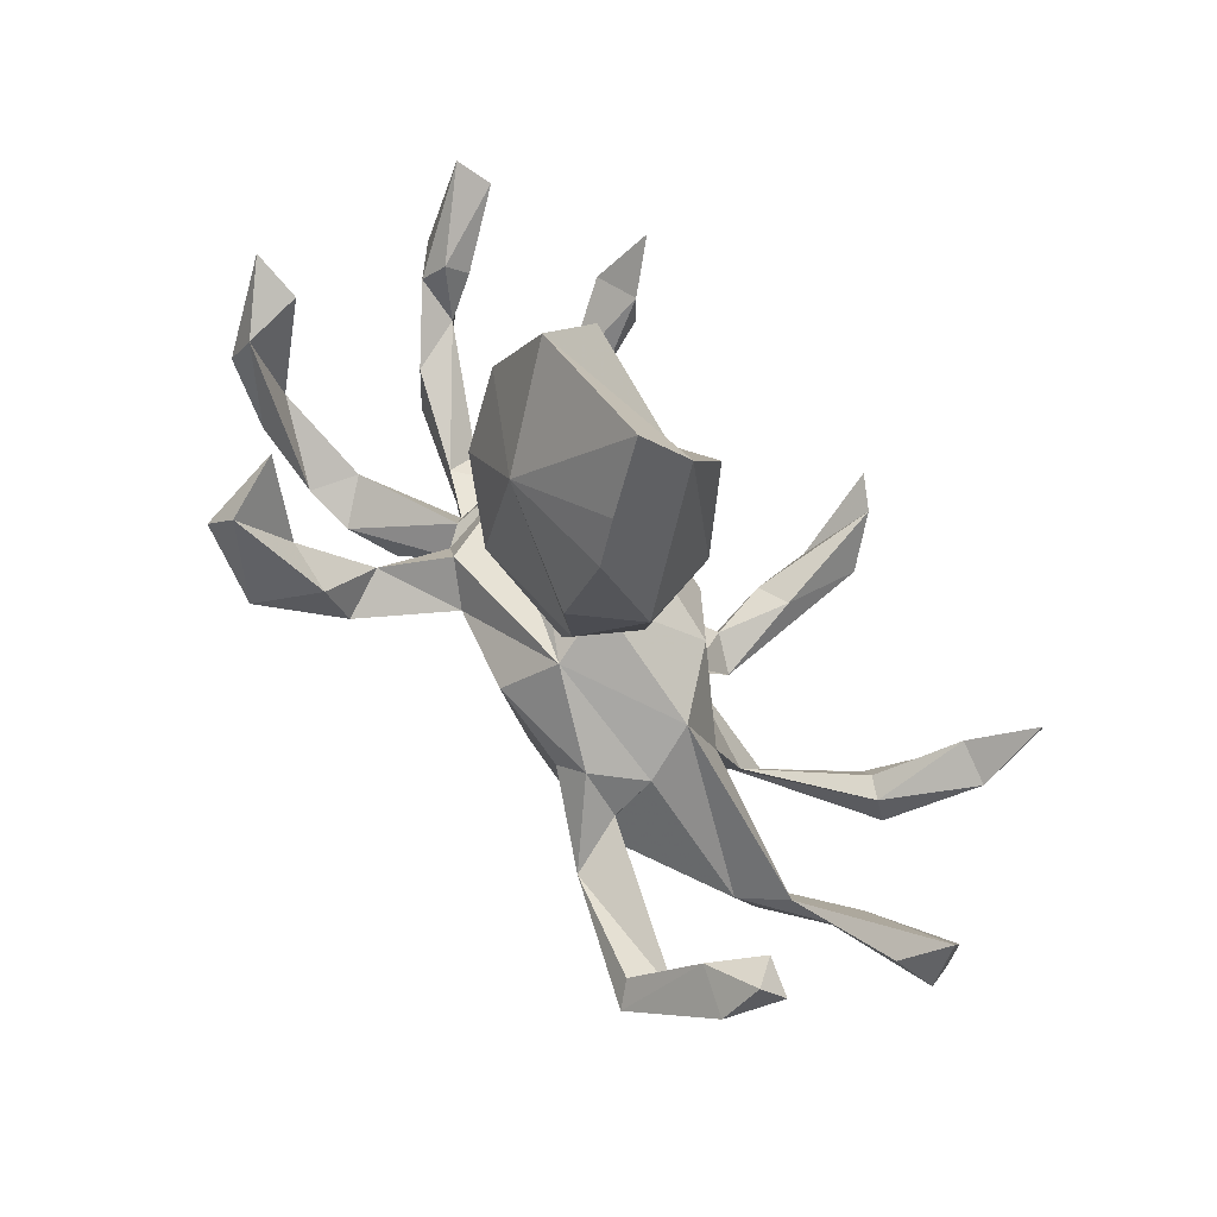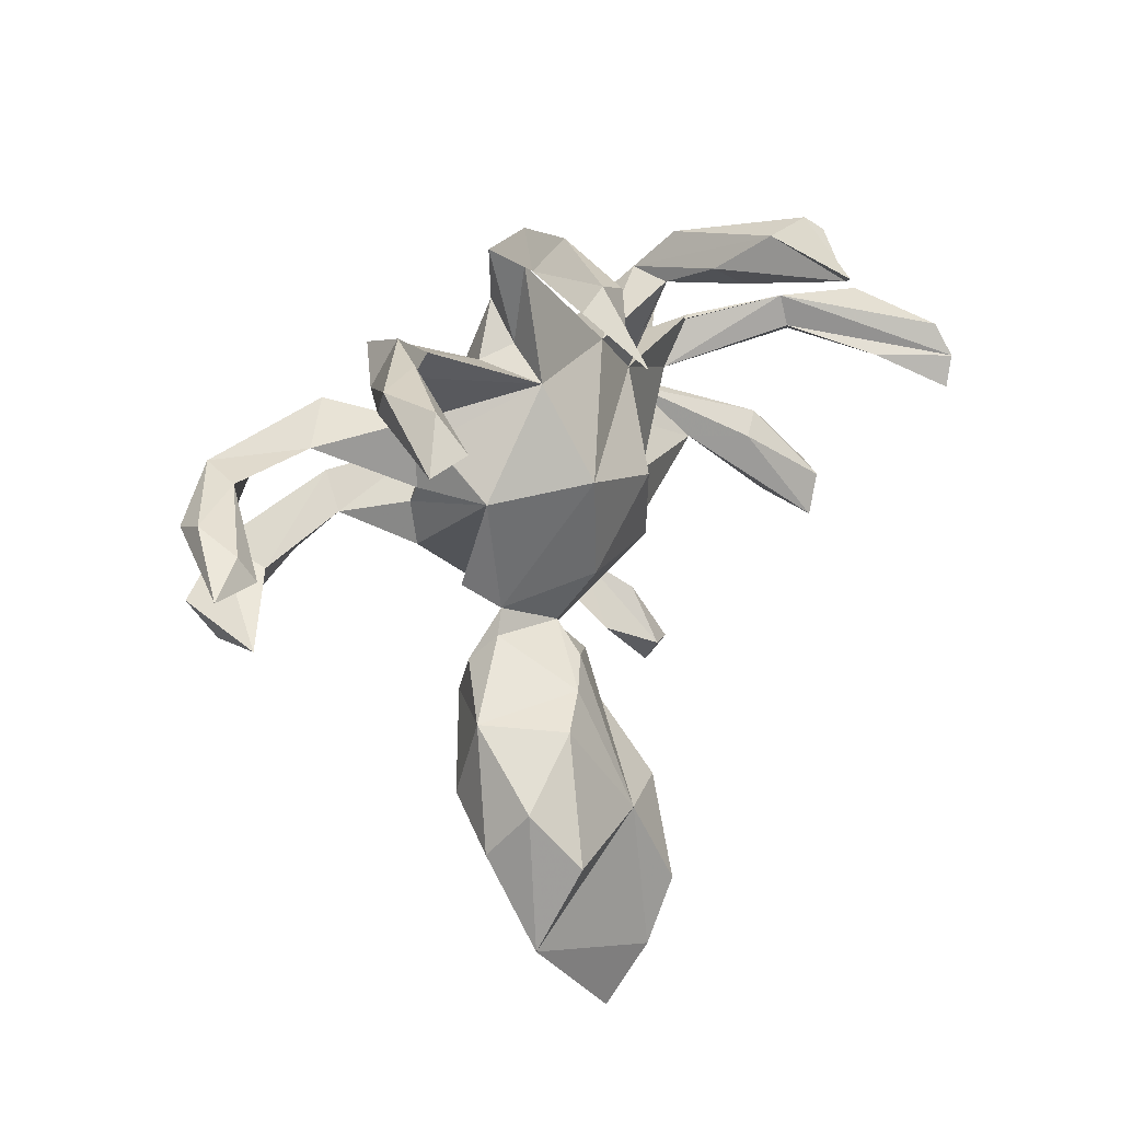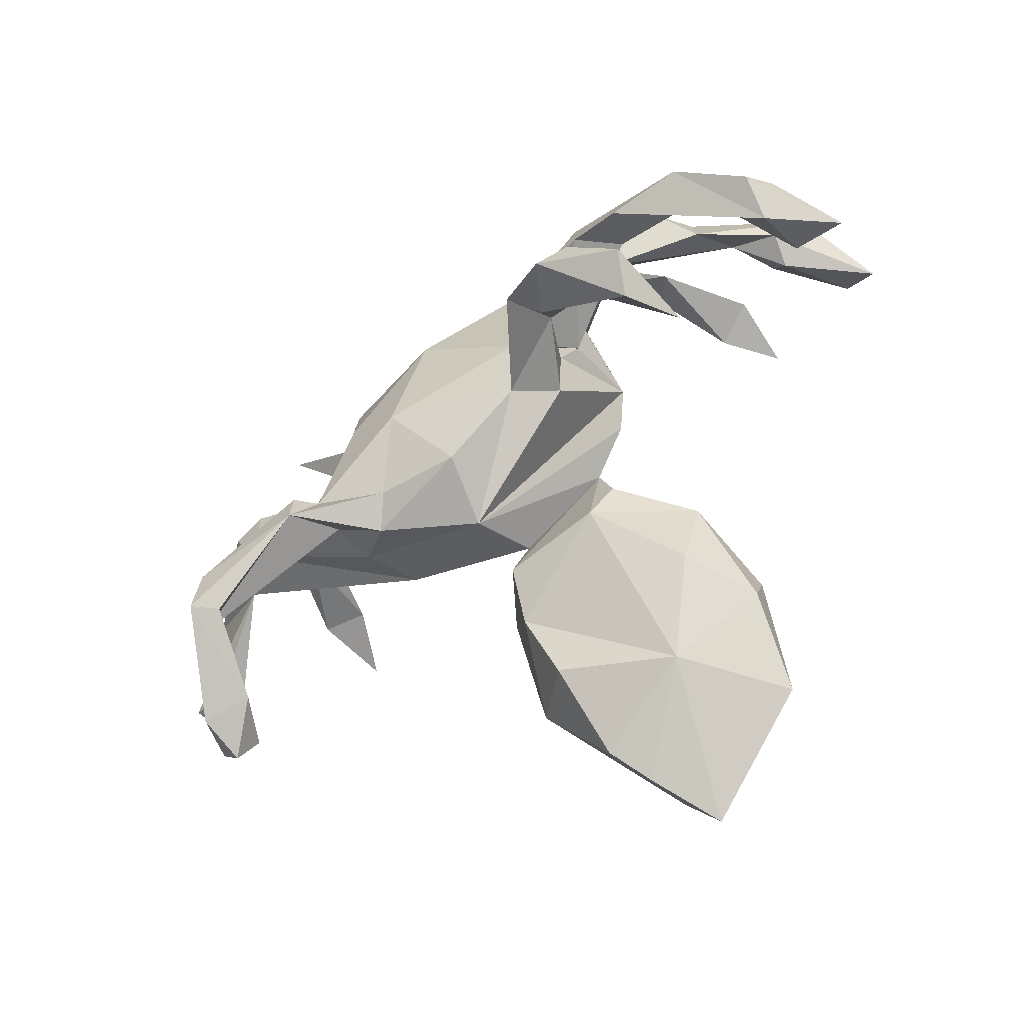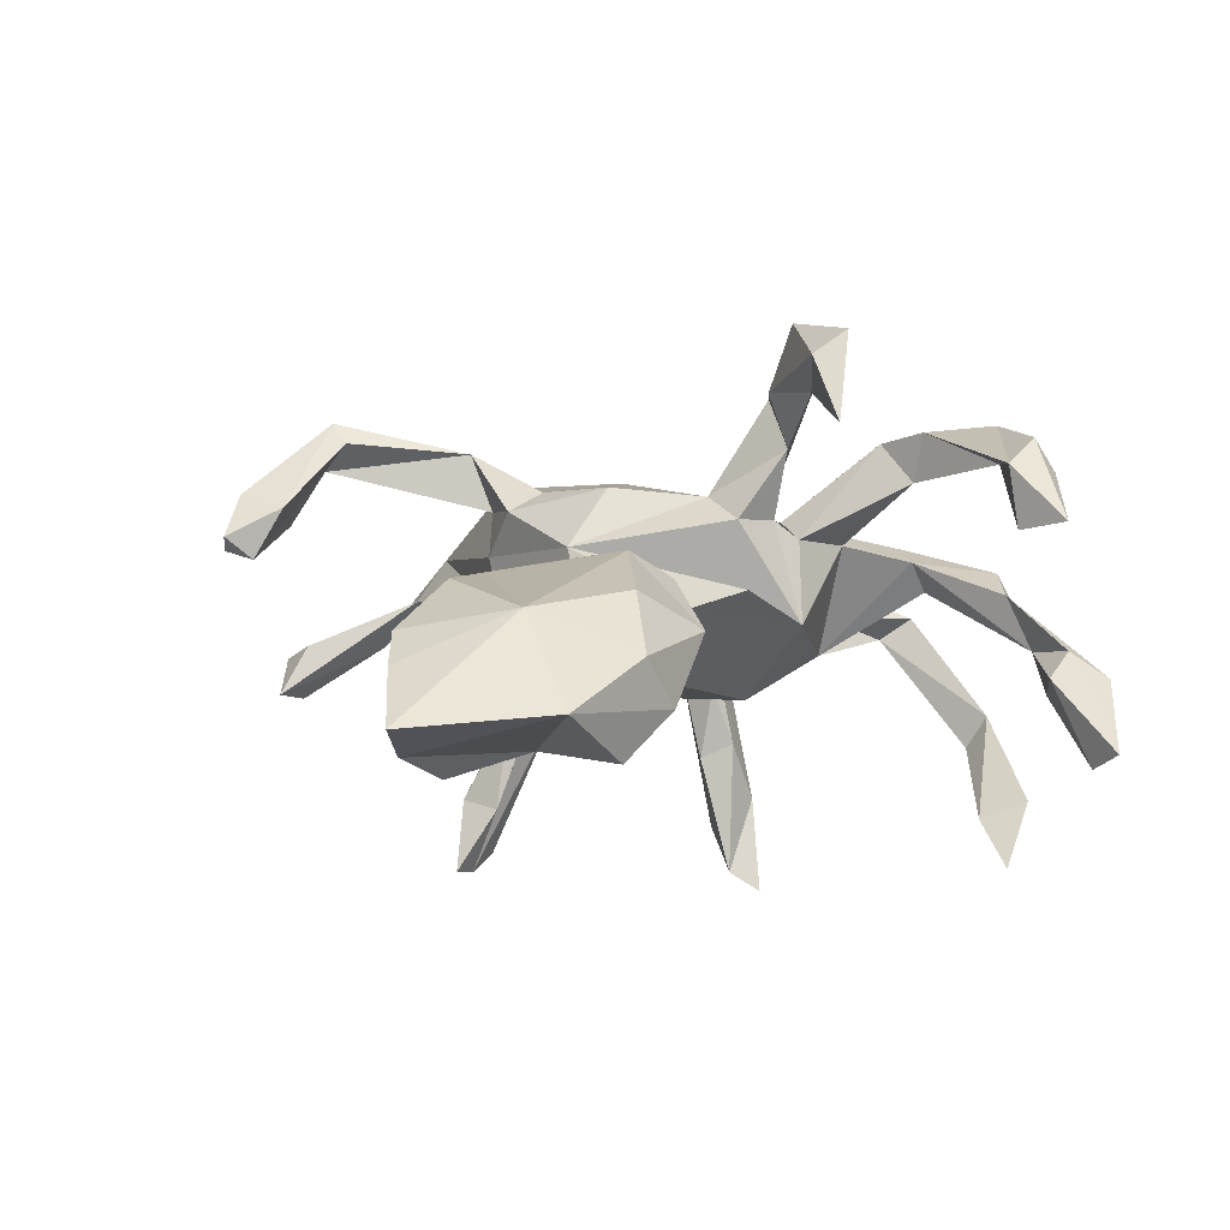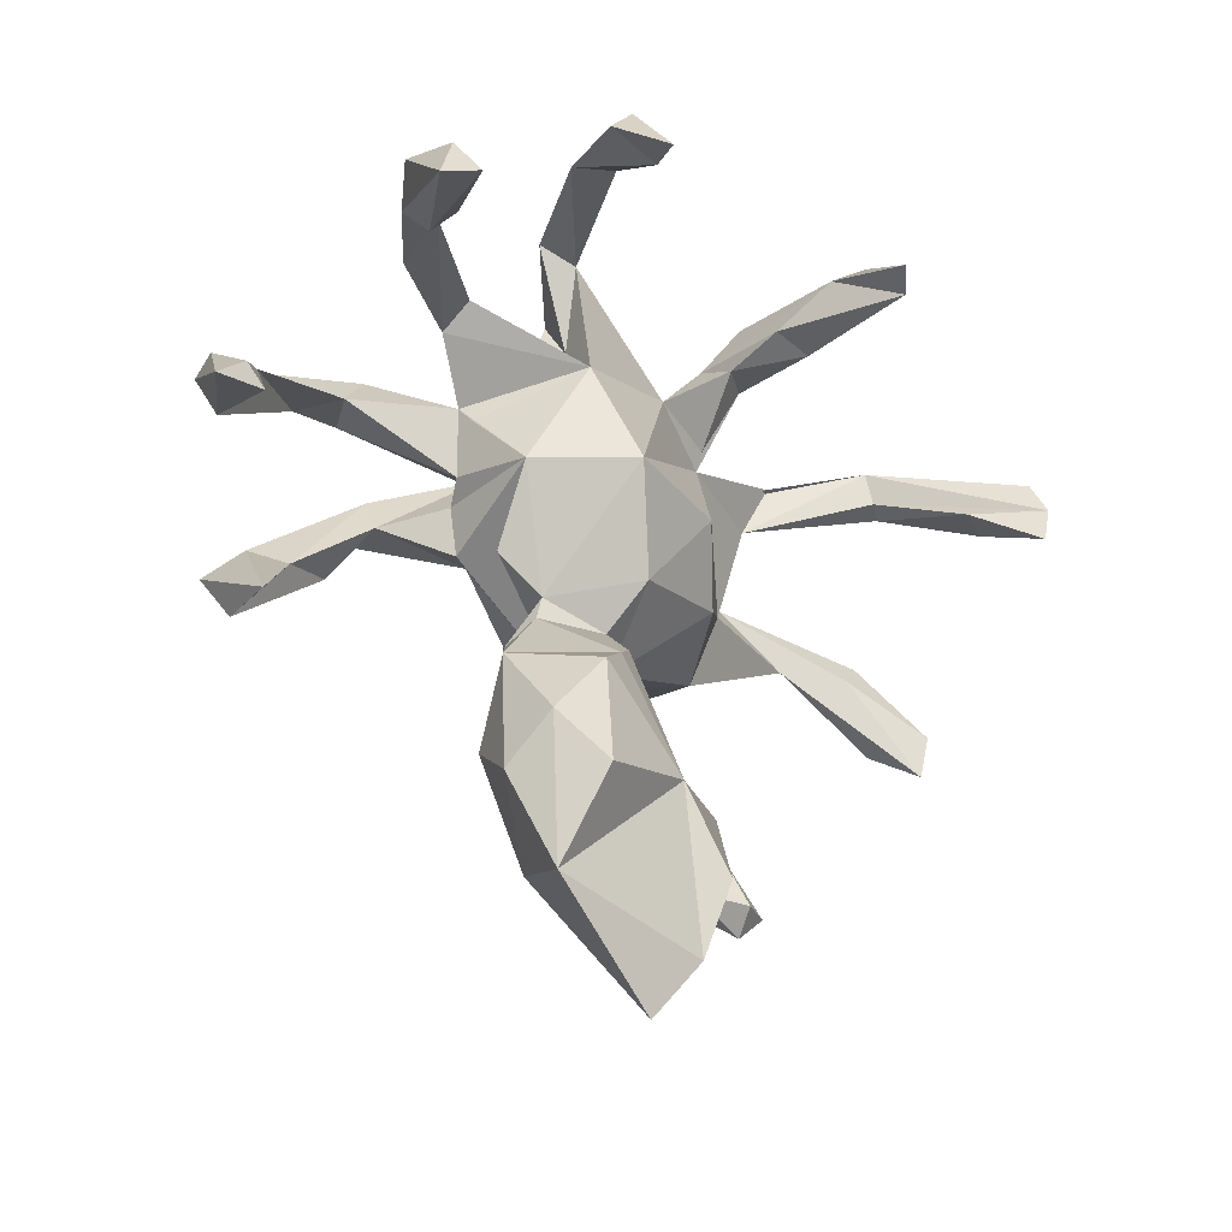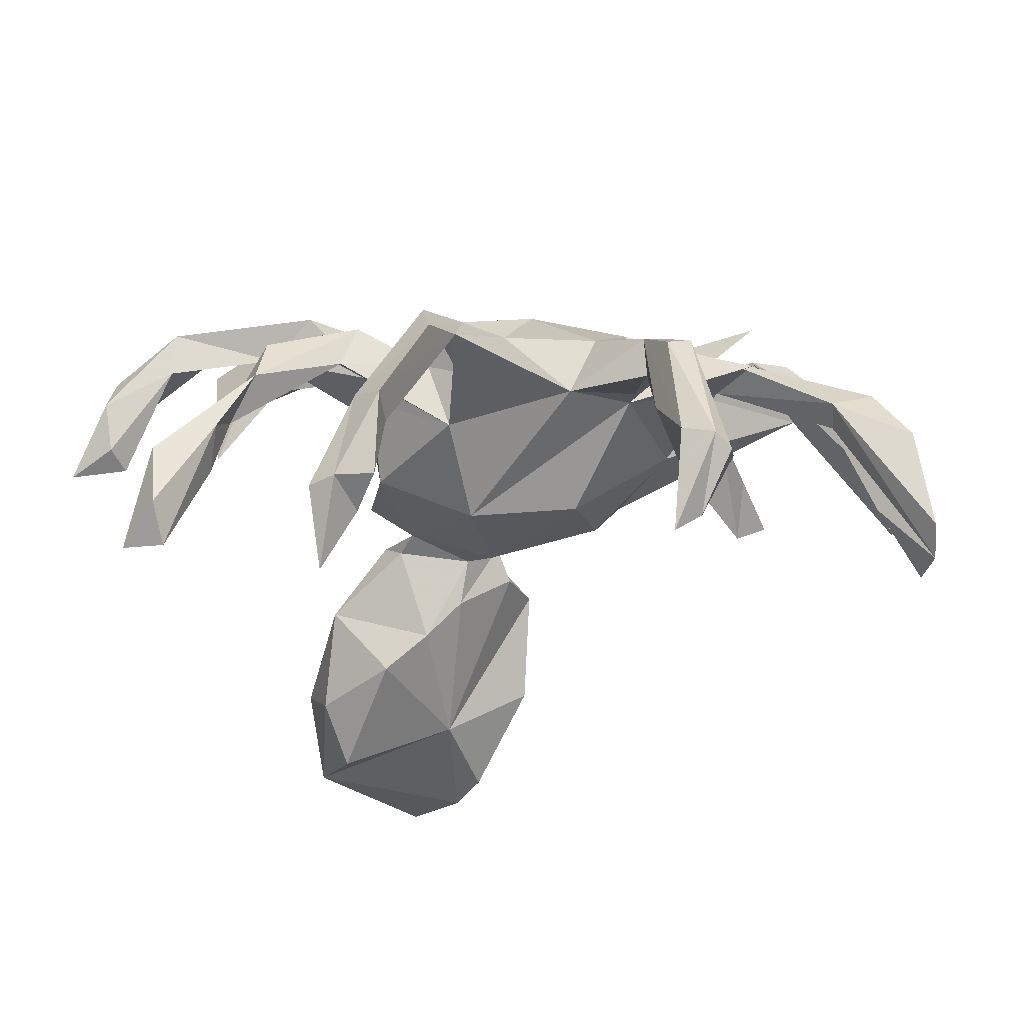
<metadata>
{"format":"obj","ext":"obj","renderer":"f3d","projection":"perspective","resolution":1024,"background":"white","views":[{"elev":-79.2,"azim":130.9,"up":"+Y"},{"elev":24.4,"azim":124.7,"up":"+Y"},{"elev":-43.9,"azim":36.7,"up":"+Y"},{"elev":-9.1,"azim":47.3,"up":"+Z"},{"elev":-14.5,"azim":129.4,"up":"+Y"},{"elev":56.1,"azim":170.1,"up":"+Y"}]}
</metadata>
<code>
v 0.144 -0.6906 -0.3043
v 0.1504 -0.4194 -0.2755
v 0.3627 -0.4273 -0.3131
v 0.413 -0.5836 -0.253
v 0.3697 0.4832 -0.4341
v 0.1015 -0.5676 -0.3273
v -0.2773 0.4453 -0.4128
v 0.3892 -0.3412 -0.223
v 0.6924 0.3787 -0.2661
v -0.221 0.471 -0.4509
v 0.2829 -0.5609 -0.07529
v 0.3247 0.5817 -0.3193
v 0.6229 0.3978 -0.2848
v 0.2317 -0.7822 -0.2759
v 0.3674 0.5489 -0.3113
v 0.6289 0.4546 -0.2308
v 0.2939 0.5016 -0.3428
v 0.1594 -0.7244 -0.1677
v 0.2588 0.5589 -0.3118
v 0.1744 -0.2119 -0.1746
v 0.4158 -0.4275 -0.1518
v 0.2617 -0.242 -0.2172
v 0.1139 -0.6815 -0.1041
v 0.2302 0.6094 -0.184
v -0.351 0.4702 -0.3192
v -0.3188 0.5294 -0.3048
v 0.2696 0.5596 -0.1501
v 0.5074 0.4632 -0.09876
v 0.5289 0.4002 -0.1501
v 0.3445 -0.231 -0.08438
v -0.01473 -0.5492 -0.09017
v 0.6193 0.4603 -0.1259
v -0.01449 -0.4489 -0.2089
v 0.5765 0.4033 -0.07923
v -0.727 0.1784 -0.4042
v 0.3402 -0.3784 -0.03384
v -0.7084 0.122 -0.4068
v 0.5667 0.3626 -0.1285
v 0.6954 0.1253 0.07566
v 0.1741 -0.09835 -0.01297
v 0.4845 0.4217 -0.0691
v -0.009574 -0.2344 -0.06441
v 0.07585 0.1323 -0.1397
v 0.03358 -0.05776 -0.1157
v 0.2247 0.553 -0.2055
v -0.05211 -0.3358 -0.05132
v 0.2296 0.1167 -0.02557
v 0.4587 0.3861 0.02923
v 0.07324 -0.1461 -0.06052
v 0.715 0.1701 0.09646
v 0.02622 -0.4195 0.02988
v -0.7308 0.2317 -0.3648
v 0.6912 0.1105 0.1835
v 0.07768 -0.5405 -0.001112
v 0.09867 -0.1875 -0.1276
v 0.09843 0.2976 -0.04743
v 0.2261 -0.1853 0.02053
v 0.2003 -0.1385 -0.02375
v -0.1754 -0.06481 -0.08343
v 0.7937 0.1272 0.07663
v -0.1301 0.3053 -0.016
v 0.2054 0.487 -0.1173
v -0.3024 0.3941 -0.1955
v -0.6526 0.1767 -0.2847
v -0.3432 0.5063 -0.329
v 0.2482 -0.03371 0.01663
v 0.006749 -0.1933 -0.01133
v -0.02549 -0.1979 0.1067
v 0.429 0.4652 -0.004394
v 0.2004 -0.2647 0.06217
v -0.2698 0.5022 -0.2685
v -0.2499 0.4303 -0.1684
v 0.5847 0.2201 0.2152
v 0.01922 -0.3068 0.05814
v -0.6054 0.2161 -0.1182
v 0.713 0.2018 0.1779
v -0.7335 0.1584 -0.2612
v 0.07476 0.4909 0.004052
v 0.1244 0.5737 -0.0315
v 0.06902 0.3458 0.03111
v 0.4908 -0.1323 0.3593
v -0.2454 -0.161 0.02043
v -0.3284 0.3699 -0.02755
v -0.1255 0.07547 -0.1202
v -0.2484 0.2145 0.005203
v 0.6906 0.179 0.2372
v 0.4011 0.4358 0.08052
v 0.2764 0.3853 0.05629
v 0.1176 0.3233 0.06987
v -0.2589 0.3851 -0.06416
v 0.2895 0.3374 0.1029
v 0.53 -0.1113 0.2434
v -0.6421 0.1968 -0.09843
v -0.7933 -0.2471 -0.08102
v -0.3373 -0.02199 0.02983
v -0.2666 0.3988 0.008519
v -0.6024 0.2734 -0.1035
v -0.7305 0.27 -0.1915
v 0.2201 0.232 0.1294
v 0.1243 0.5244 0.04161
v -0.2545 0.2501 -0.002321
v 0.2228 0.2042 0.09571
v 0.1999 -0.008535 0.1482
v 0.3932 -0.02991 0.3297
v -0.2922 0.4684 -0.05865
v 0.2345 0.3731 0.1386
v 0.3967 0.2208 0.2127
v 0.2275 0.1134 0.1242
v -0.8221 -0.1706 -0.07902
v 0.5664 0.2386 0.2872
v 0.2071 0.07303 0.1559
v 0.05007 0.4102 0.09267
v 0.1743 0.1236 0.1631
v -0.02654 0.352 0.08972
v 0.2463 0.2163 0.2579
v 0.1214 -0.003167 0.1995
v 0.4315 0.208 0.2941
v -0.4281 0.1524 0.04269
v 0.2656 0.04657 0.2679
v -0.339 0.4442 -0.04351
v -0.8404 -0.1959 -0.001323
v 0.315 0.2768 0.253
v 0.1106 0.1461 0.1824
v -0.2792 -0.1603 0.1271
v 0.3386 0.2028 0.2886
v -0.1931 -0.1893 0.1945
v -0.00453 -0.1221 0.2191
v -0.5548 -0.5447 0.1546
v -0.7576 -0.03748 0.0351
v 0.2378 0.1043 0.3165
v -0.8441 -0.1539 -0.0344
v -0.4856 0.2426 0.02873
v -0.6053 -0.5067 0.1395
v -0.6129 -0.05983 0.09829
v -0.6885 0.2413 -0.07719
v -0.4271 0.2267 0.06973
v 0.4079 0.004811 0.4181
v -0.405 0.04123 0.1299
v -0.2785 0.1846 0.1819
v -0.7039 -0.07128 0.01585
v -0.5614 -0.3951 0.1936
v -0.1972 0.3079 0.08772
v -0.7652 -0.2044 0.01456
v -0.3596 0.1072 0.11
v 0.5117 -0.06714 0.4096
v 0.2981 -0.03324 0.3463
v -0.3299 0.1545 0.1426
v -0.5388 -0.4913 0.1168
v -0.5372 0.05296 0.1772
v -0.5051 0.2402 0.1139
v -0.0965 0.2584 0.1985
v -0.489 -0.4633 0.209
v -0.297 -0.1104 0.2626
v -0.5312 -0.3422 0.2979
v 0.2303 0.03803 0.3596
v -0.1213 0.02062 0.2644
v -0.3431 -0.004047 0.1759
v 0.3654 -0.04326 0.452
v -0.2864 -0.1466 0.2125
v -0.2353 0.06281 0.2445
v -0.1599 -0.136 0.2316
v -0.5512 -0.03985 0.1721
v -0.6065 0.03472 0.1675
v -0.5658 -0.5037 0.2377
v -0.3326 -0.1045 0.2955
v -0.3166 -0.1738 0.3206
v -0.4943 -0.2652 0.358
v -0.459 -0.3499 0.3383
v -0.4929 -0.3547 0.38
f 137 155 158
f 146 158 155
f 145 137 158
f 130 155 137
f 82 162 134
f 129 134 162
f 157 162 153
f 124 153 162
f 160 157 153
f 149 162 157
f 156 160 153
f 139 157 160
f 161 156 153
f 151 160 156
f 158 146 81
f 104 81 146
f 119 104 146
f 134 129 131
f 109 131 129
f 121 134 131
f 134 94 140
f 109 140 94
f 149 134 140
f 143 94 134
f 159 153 124
f 82 124 162
f 166 153 165
f 167 165 153
f 126 159 124
f 154 153 159
f 127 156 161
f 126 127 161
f 116 156 127
f 109 121 131
f 143 134 121
f 94 143 121
f 166 159 126
f 161 166 126
f 154 159 166
f 154 141 133
f 148 133 141
f 164 154 133
f 164 133 128
f 148 128 133
f 152 164 128
f 169 154 164
f 148 152 128
f 169 164 152
f 162 149 163
f 129 163 149
f 14 4 11
f 21 11 4
f 33 2 6
f 1 6 2
f 1 33 6
f 46 2 33
f 21 4 8
f 3 8 4
f 30 21 8
f 2 3 4
f 22 8 3
f 2 22 3
f 20 22 2
f 9 13 16
f 28 16 13
f 32 9 16
f 38 13 9
f 15 17 5
f 12 5 17
f 71 7 10
f 26 10 7
f 19 12 17
f 15 5 12
f 18 1 14
f 4 14 1
f 2 4 1
f 42 2 46
f 74 42 46
f 55 2 42
f 31 46 33
f 20 2 55
f 67 55 42
f 70 30 57
f 58 57 30
f 40 70 57
f 36 30 70
f 20 58 30
f 40 57 58
f 22 20 30
f 49 58 20
f 40 49 44
f 67 44 49
f 43 40 44
f 47 40 43
f 56 47 43
f 84 43 44
f 64 37 35
f 77 35 37
f 75 64 35
f 77 37 64
f 97 35 52
f 98 52 35
f 50 60 39
f 53 39 60
f 73 50 39
f 76 60 50
f 86 53 60
f 73 39 53
f 9 34 38
f 41 38 34
f 29 38 41
f 48 41 34
f 28 29 41
f 13 38 29
f 72 7 71
f 26 71 10
f 48 34 32
f 9 32 34
f 69 48 32
f 69 32 28
f 16 28 32
f 41 69 28
f 13 29 28
f 78 45 27
f 17 27 45
f 105 71 26
f 12 27 15
f 17 15 27
f 24 27 12
f 19 24 12
f 79 27 24
f 24 19 45
f 17 45 19
f 78 24 45
f 23 31 18
f 1 18 31
f 54 31 23
f 163 129 162
f 145 158 81
f 153 166 161
f 92 137 145
f 140 129 149
f 138 149 157
f 167 166 165
f 154 167 153
f 168 154 166
f 152 154 168
f 169 168 166
f 154 148 141
f 152 148 154
f 169 152 168
f 169 166 167
f 154 169 167
f 138 134 149
f 109 129 140
f 92 104 137
f 130 137 104
f 119 146 155
f 116 119 155
f 156 116 123
f 130 123 116
f 151 156 123
f 151 139 160
f 147 157 139
f 95 138 157
f 147 144 157
f 95 157 144
f 150 144 147
f 134 138 95
f 118 95 144
f 82 134 95
f 119 130 104
f 116 155 130
f 136 147 139
f 136 150 147
f 136 144 150
f 136 118 144
f 93 118 136
f 142 139 151
f 85 136 139
f 76 50 73
f 110 76 73
f 88 91 56
f 99 56 91
f 89 88 56
f 41 91 88
f 89 56 80
f 78 80 56
f 91 48 87
f 69 87 48
f 106 91 87
f 41 48 91
f 69 41 88
f 120 25 83
f 63 83 25
f 96 120 83
f 65 25 120
f 7 63 25
f 90 83 63
f 106 87 69
f 88 106 69
f 89 106 88
f 105 96 71
f 72 71 96
f 120 96 105
f 90 72 96
f 120 105 26
f 65 120 26
f 7 25 65
f 7 65 26
f 100 78 27
f 79 100 27
f 80 78 100
f 24 78 79
f 112 79 78
f 112 100 79
f 51 54 11
f 23 11 54
f 70 51 11
f 31 54 51
f 46 51 74
f 70 74 51
f 36 70 11
f 31 51 46
f 40 74 70
f 61 78 56
f 114 112 78
f 63 72 90
f 61 90 96
f 7 72 63
f 101 83 90
f 43 61 56
f 114 78 61
f 142 114 61
f 80 100 112
f 89 80 112
f 123 106 89
f 123 91 106
f 101 90 61
f 85 101 61
f 85 83 101
f 142 61 96
f 151 114 142
f 123 89 112
f 151 123 112
f 123 99 91
f 113 99 123
f 110 73 107
f 117 107 73
f 122 110 107
f 61 43 85
f 84 85 43
f 102 47 56
f 1 31 33
f 21 30 36
f 81 92 145
f 81 104 92
f 59 82 95
f 67 82 59
f 84 59 95
f 68 103 116
f 119 116 103
f 127 68 116
f 47 103 68
f 118 85 95
f 84 95 85
f 132 85 118
f 123 111 108
f 47 108 111
f 113 123 108
f 119 111 123
f 119 103 111
f 47 111 103
f 125 113 108
f 107 125 108
f 115 113 125
f 118 93 75
f 64 75 93
f 77 93 135
f 136 135 93
f 118 75 97
f 35 97 75
f 77 64 93
f 98 77 135
f 117 73 53
f 110 117 53
f 125 107 117
f 122 107 99
f 108 99 107
f 47 99 108
f 56 99 102
f 47 102 99
f 66 47 68
f 59 84 44
f 20 55 49
f 67 49 55
f 86 60 76
f 110 53 86
f 110 86 76
f 77 98 35
f 97 52 98
f 66 40 47
f 68 40 66
f 67 59 44
f 68 82 67
f 40 58 49
f 74 67 42
f 36 11 21
f 22 30 8
f 18 14 11
f 115 122 99
f 113 115 99
f 117 122 115
f 114 151 112
f 139 142 85
f 96 85 142
f 83 85 96
f 132 97 136
f 135 136 97
f 98 135 97
f 117 110 122
f 121 109 94
f 124 68 126
f 127 126 68
f 68 124 82
f 11 23 18
f 115 125 117
f 132 118 97
f 136 85 132
f 119 123 130
f 67 74 40
f 67 40 68

</code>
